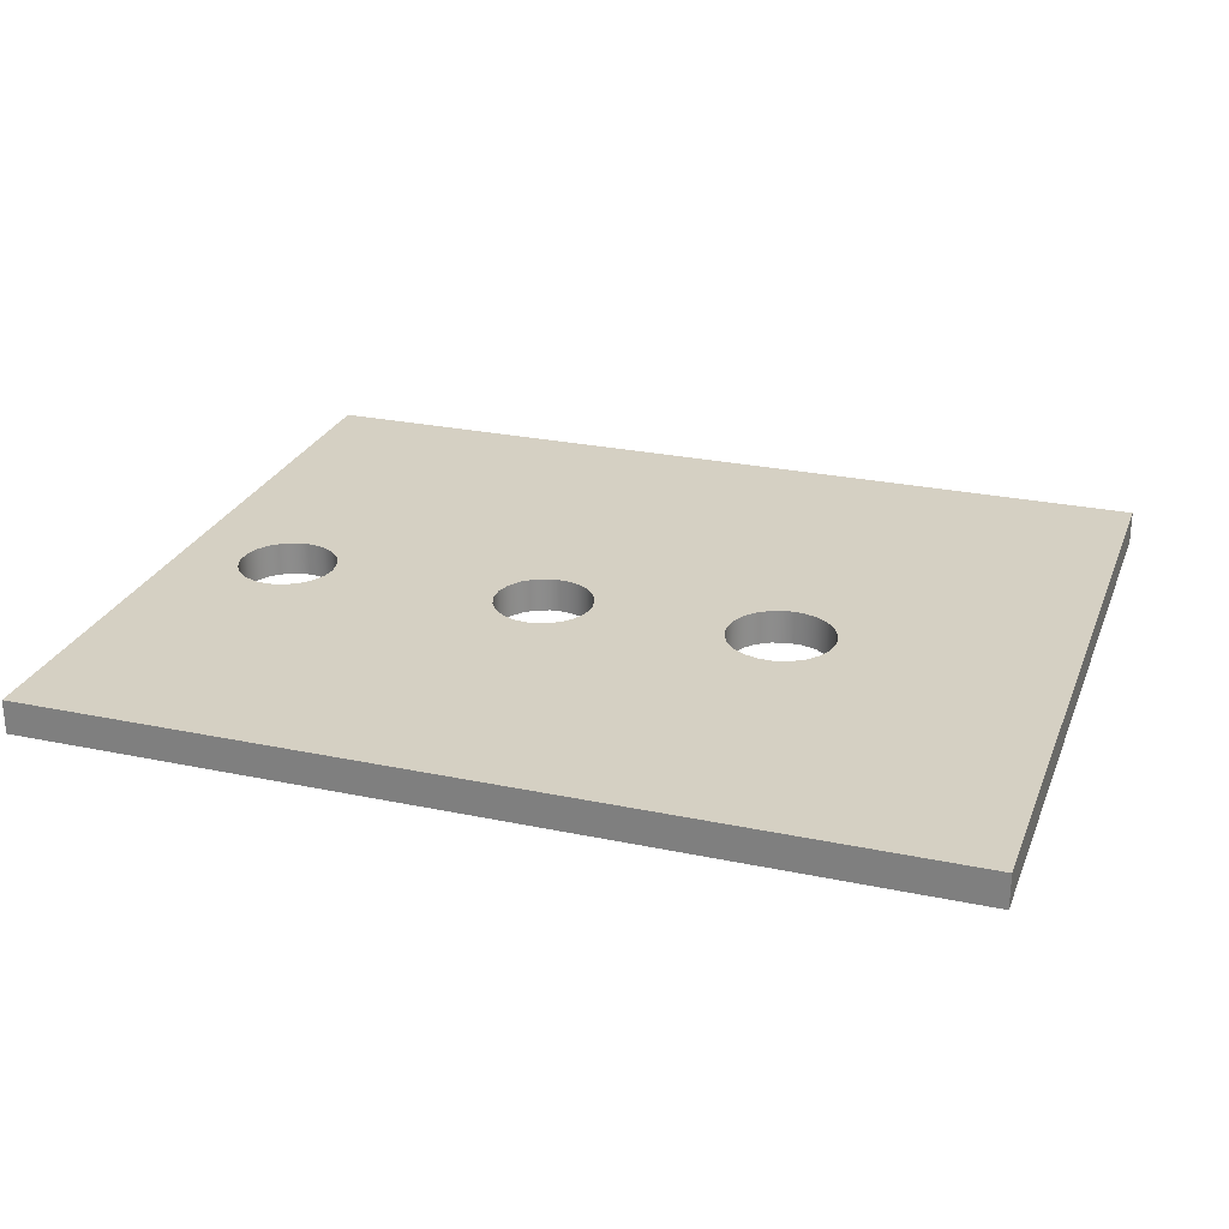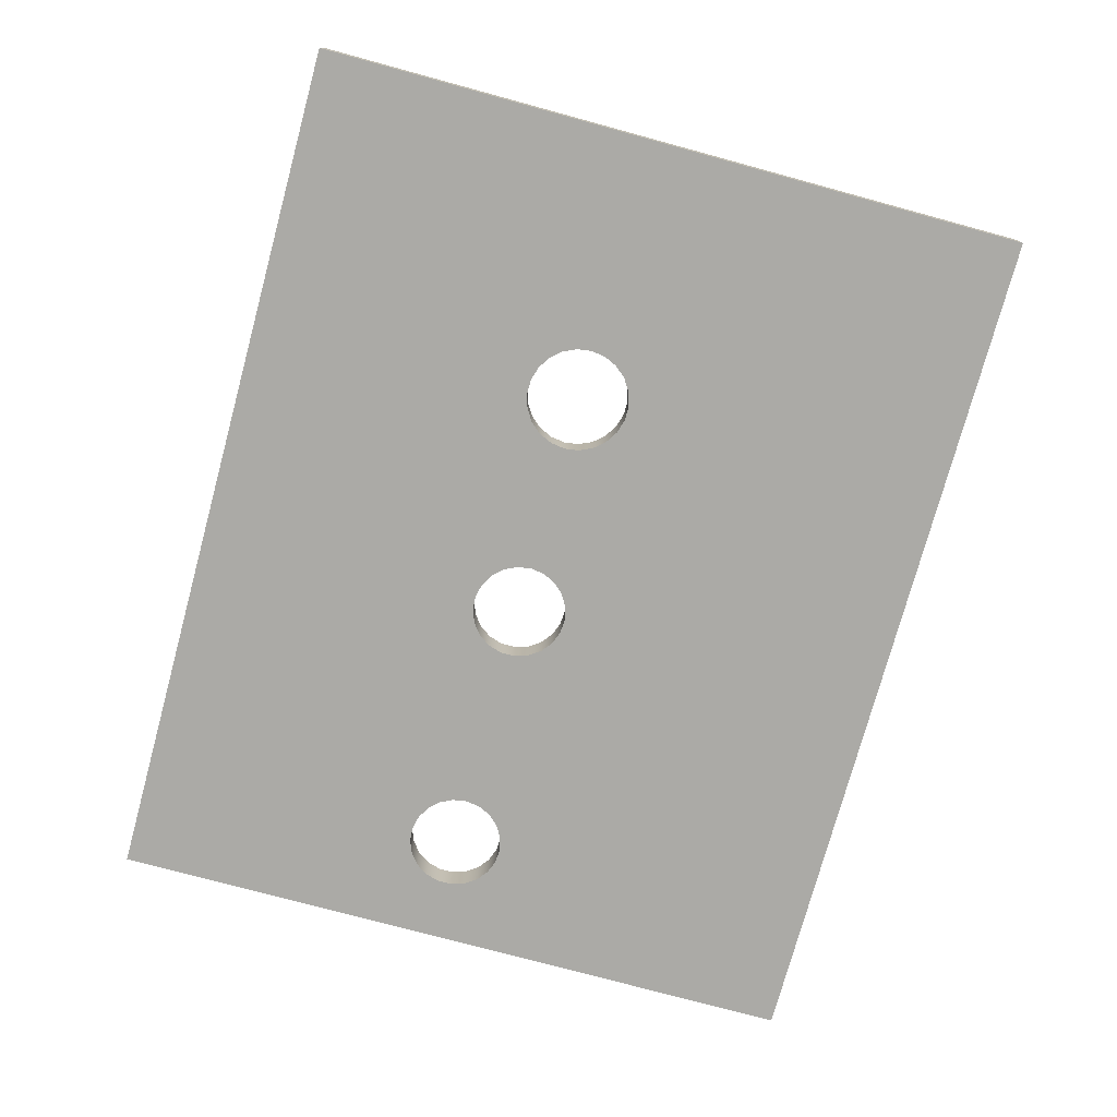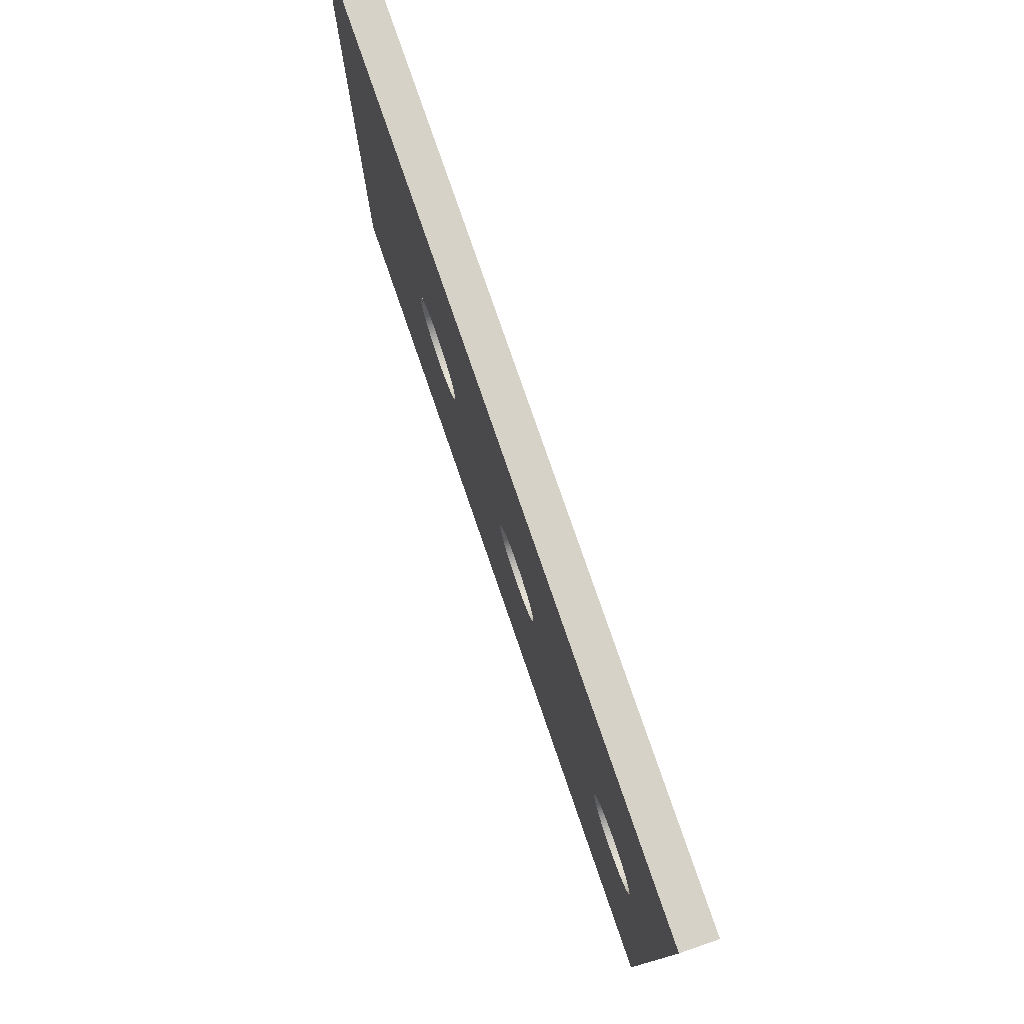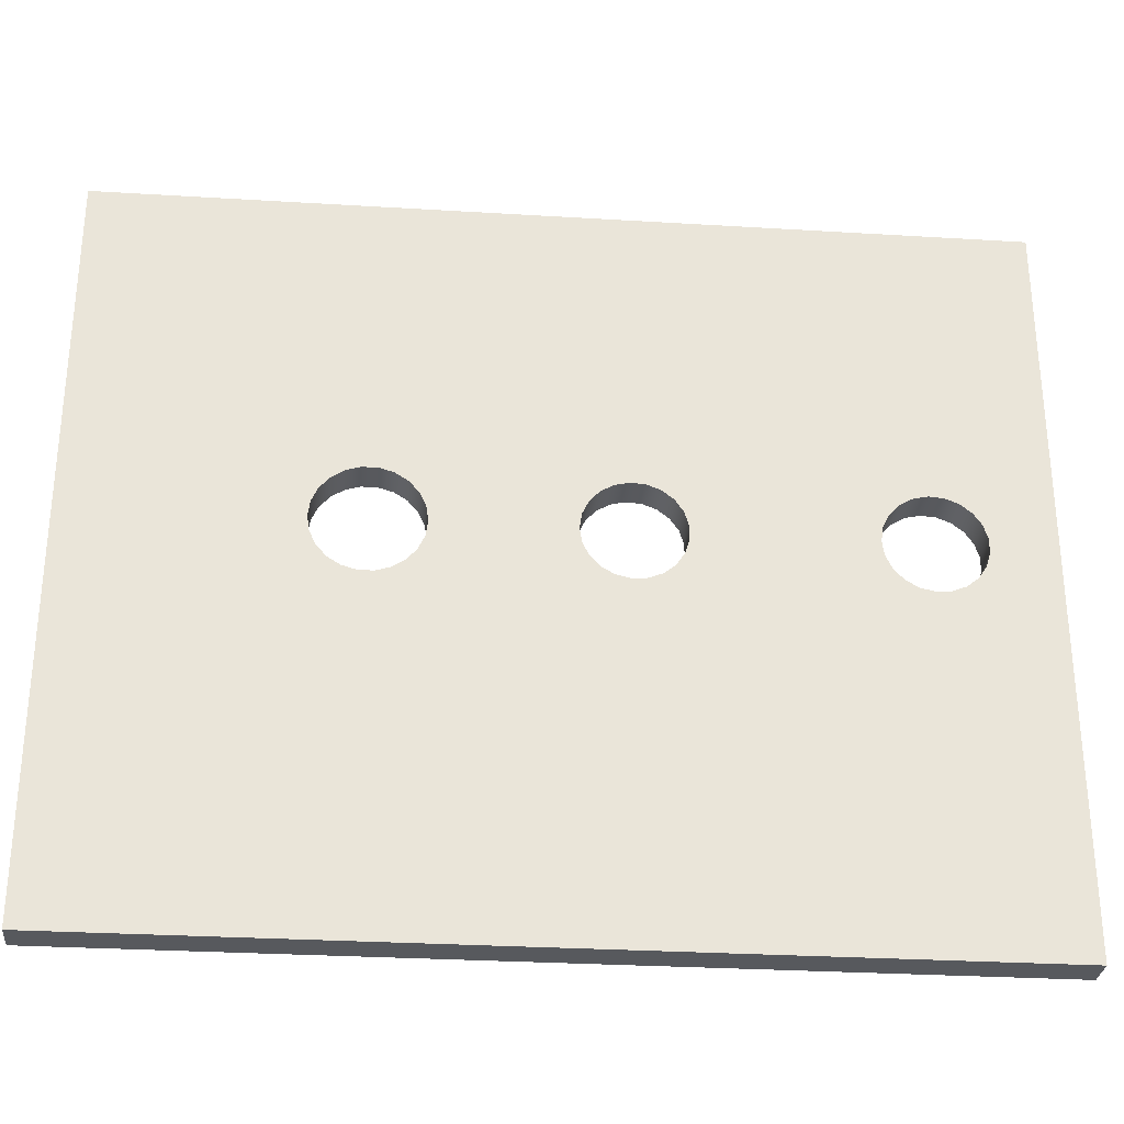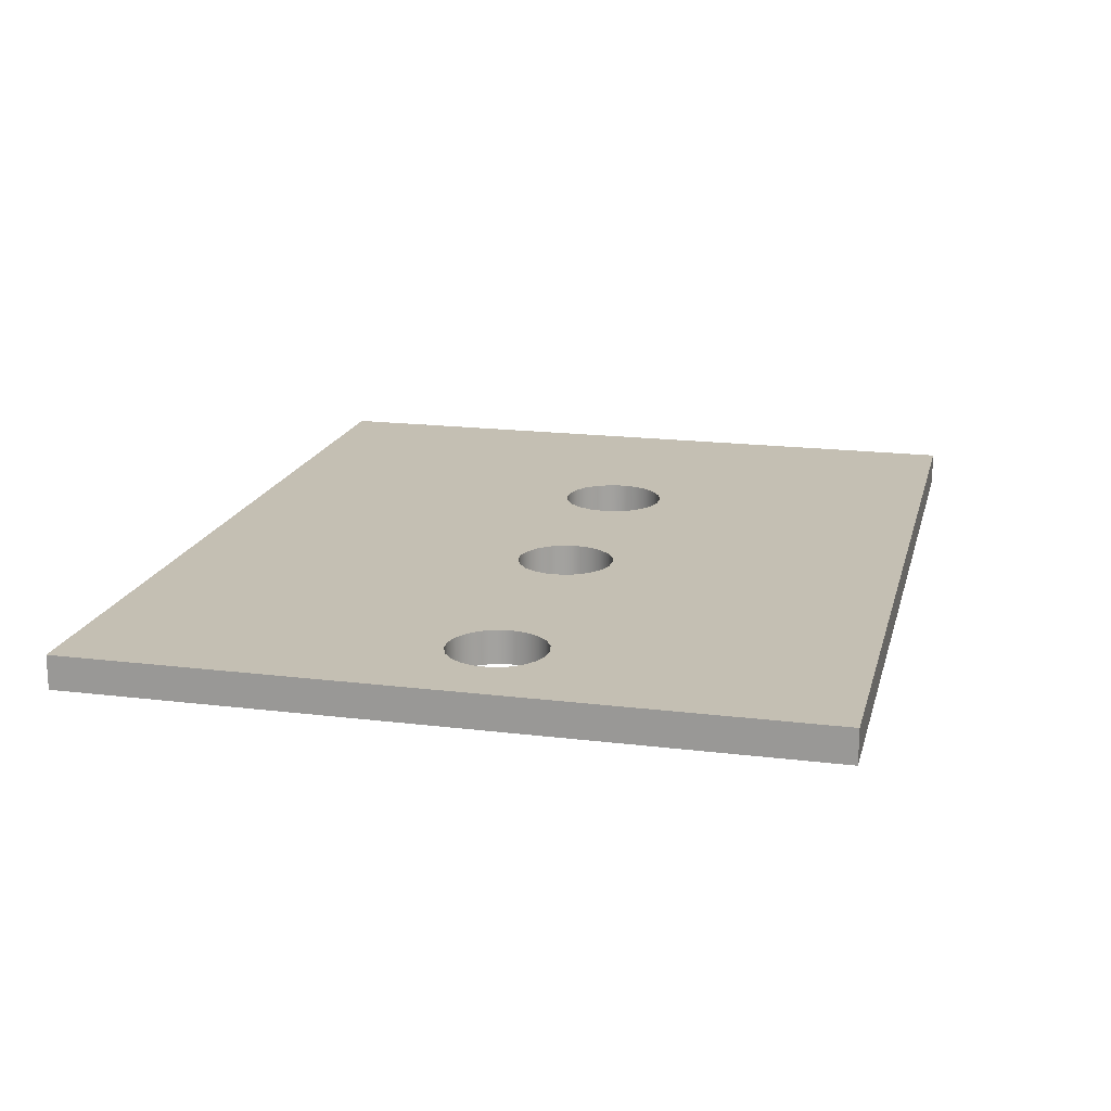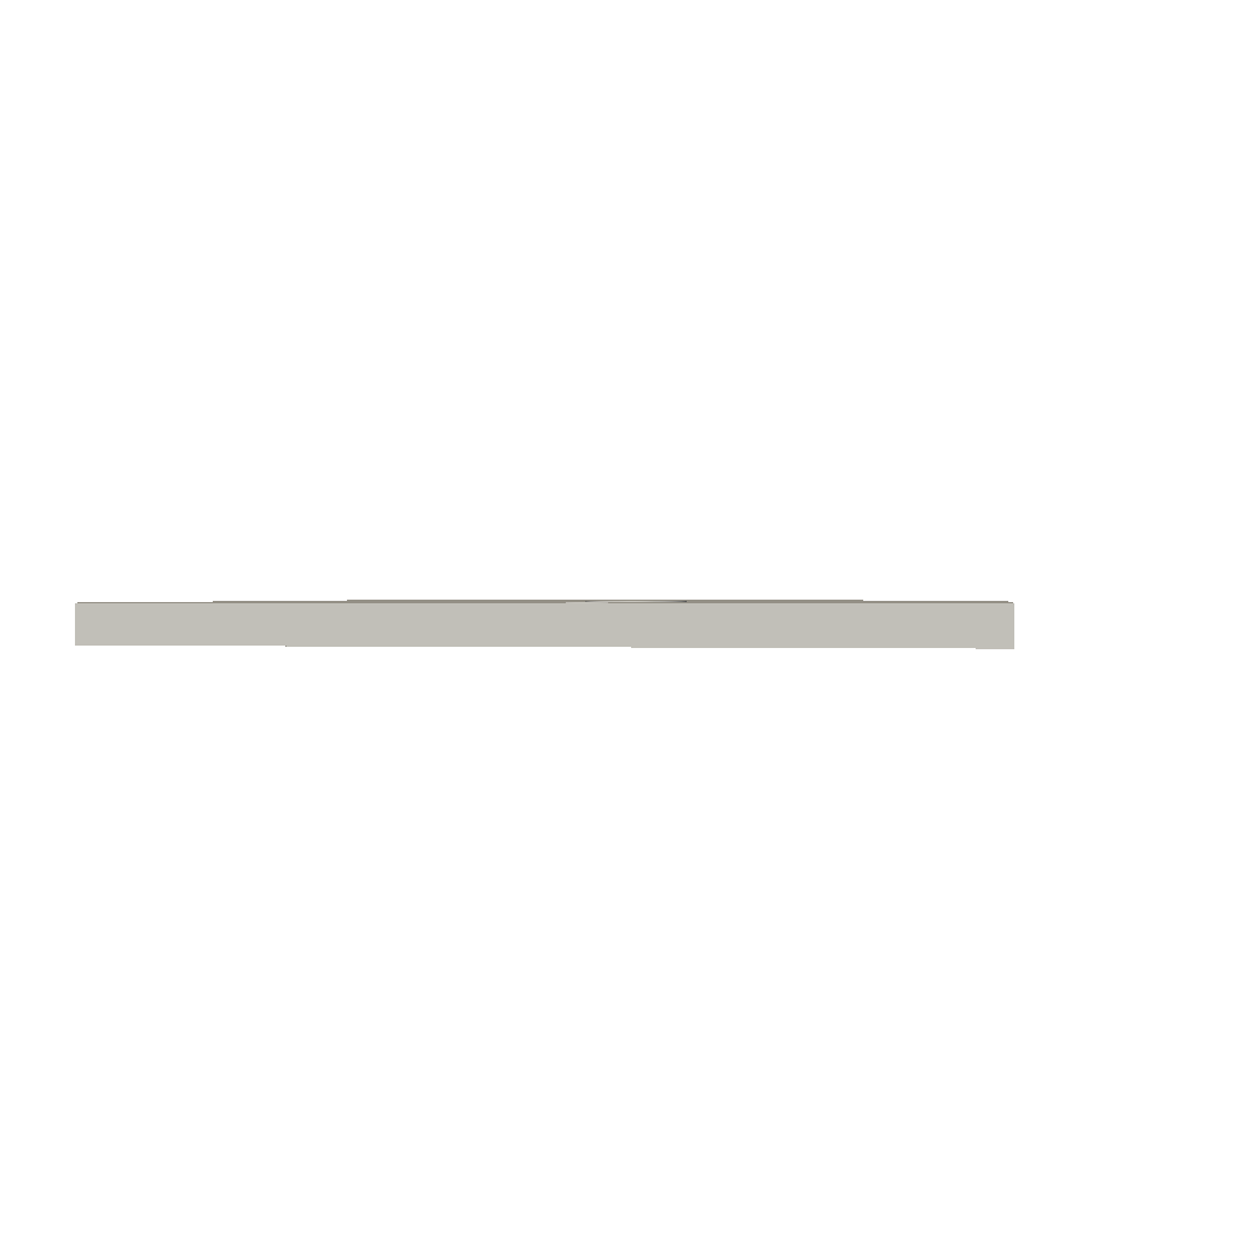
<metadata>
{"format":"obj","ext":"obj","renderer":"f3d","projection":"perspective","resolution":1024,"background":"white","views":[{"elev":26.0,"azim":-161.5,"up":"+Z"},{"elev":-75.8,"azim":-105.2,"up":"+Z"},{"elev":78.0,"azim":71.0,"up":"+Y"},{"elev":-29.7,"azim":-5.1,"up":"+Y"},{"elev":17.8,"azim":103.6,"up":"+Z"},{"elev":0.6,"azim":98.8,"up":"+Z"}]}
</metadata>
<code>
v 5.174 3 0.3
v 5.193 2.872 0.3
v 5.249 2.755 0.3
v 5.337 2.66 0.3
v 5.45 2.595 0.3
v 5.576 2.566 0.3
v 5.705 2.576 0.3
v 5.826 2.623 0.3
v 5.927 2.704 0.3
v 6 2.811 0.3
v 6.038 2.935 0.3
v 6.038 3.065 0.3
v 6 3.189 0.3
v 5.927 3.296 0.3
v 5.826 3.377 0.3
v 5.705 3.424 0.3
v 5.576 3.434 0.3
v 5.45 3.405 0.3
v 5.337 3.34 0.3
v 5.249 3.245 0.3
v 5.193 3.128 0.3
v 5.174 3 8.44e-18
v 5.193 3.128 8.581e-18
v 5.249 3.245 8.753e-18
v 5.337 3.34 8.94e-18
v 5.45 3.405 9.126e-18
v 5.576 3.434 9.294e-18
v 5.705 3.424 9.429e-18
v 5.826 3.377 9.519e-18
v 5.927 3.296 9.556e-18
v 6 3.189 9.538e-18
v 6.038 3.065 9.465e-18
v 6.038 2.935 9.344e-18
v 6 2.811 9.185e-18
v 5.927 2.704 9.004e-18
v 5.826 2.623 8.816e-18
v 5.705 2.576 8.637e-18
v 5.576 2.566 8.484e-18
v 5.45 2.595 8.37e-18
v 5.337 2.66 8.305e-18
v 5.249 2.755 8.296e-18
v 5.193 2.872 8.342e-18
v 5.174 3 0.3
v 5.174 3 8.44e-18
v 9 -0.4801 9.456e-18
v 9 6.02 1.553e-17
v 9 6.02 0.3
v 9 -0.4801 0.3
v 9 6.02 1.553e-17
v 1.1 6.02 6.718e-18
v 1.1 6.02 0.3
v 9 6.02 0.3
v 7.565 3 0.3
v 7.584 2.872 0.3
v 7.641 2.755 0.3
v 7.729 2.66 0.3
v 7.841 2.595 0.3
v 7.968 2.566 0.3
v 8.097 2.576 0.3
v 8.217 2.623 0.3
v 8.319 2.704 0.3
v 8.392 2.811 0.3
v 8.43 2.935 0.3
v 8.43 3.065 0.3
v 8.392 3.189 0.3
v 8.319 3.296 0.3
v 8.217 3.377 0.3
v 8.097 3.424 0.3
v 7.968 3.434 0.3
v 7.841 3.405 0.3
v 7.729 3.34 0.3
v 7.641 3.245 0.3
v 7.584 3.128 0.3
v 7.565 3 1.111e-17
v 7.584 3.128 1.125e-17
v 7.641 3.245 1.142e-17
v 7.729 3.34 1.161e-17
v 7.841 3.405 1.179e-17
v 7.968 3.434 1.196e-17
v 8.097 3.424 1.21e-17
v 8.217 3.377 1.219e-17
v 8.319 3.296 1.222e-17
v 8.392 3.189 1.22e-17
v 8.43 3.065 1.213e-17
v 8.43 2.935 1.201e-17
v 8.392 2.811 1.185e-17
v 8.319 2.704 1.167e-17
v 8.217 2.623 1.148e-17
v 8.097 2.576 1.13e-17
v 7.968 2.566 1.115e-17
v 7.841 2.595 1.104e-17
v 7.729 2.66 1.097e-17
v 7.641 2.755 1.096e-17
v 7.584 2.872 1.101e-17
v 7.565 3 0.3
v 7.565 3 1.111e-17
v 3.056 3 0.3
v 3.075 2.868 0.3
v 3.131 2.747 0.3
v 3.218 2.646 0.3
v 3.33 2.574 0.3
v 3.458 2.536 0.3
v 3.591 2.536 0.3
v 3.719 2.574 0.3
v 3.831 2.646 0.3
v 3.919 2.747 0.3
v 3.974 2.868 0.3
v 3.993 3 0.3
v 3.974 3.132 0.3
v 3.919 3.253 0.3
v 3.831 3.354 0.3
v 3.719 3.426 0.3
v 3.591 3.464 0.3
v 3.458 3.464 0.3
v 3.33 3.426 0.3
v 3.218 3.354 0.3
v 3.131 3.253 0.3
v 3.075 3.132 0.3
v 3.056 3 6.079e-18
v 3.075 3.132 6.224e-18
v 3.131 3.253 6.399e-18
v 3.218 3.354 6.59e-18
v 3.33 3.426 6.783e-18
v 3.458 3.464 6.96e-18
v 3.591 3.464 7.109e-18
v 3.719 3.426 7.216e-18
v 3.831 3.354 7.274e-18
v 3.919 3.253 7.277e-18
v 3.974 3.132 7.226e-18
v 3.993 3 7.124e-18
v 3.974 2.868 6.979e-18
v 3.919 2.747 6.804e-18
v 3.831 2.646 6.613e-18
v 3.719 2.574 6.421e-18
v 3.591 2.536 6.243e-18
v 3.458 2.536 6.094e-18
v 3.33 2.574 5.987e-18
v 3.218 2.646 5.929e-18
v 3.131 2.747 5.926e-18
v 3.075 2.868 5.977e-18
v 3.056 3 0.3
v 3.056 3 6.079e-18
v 1.1 6.02 6.718e-18
v 1.1 -0.4801 6.48e-19
v 1.1 -0.4801 0.3
v 1.1 6.02 0.3
v 7.565 3 0.3
v 7.584 3.128 0.3
v 7.641 3.245 0.3
v 7.729 3.34 0.3
v 7.841 3.405 0.3
v 7.968 3.434 0.3
v 8.097 3.424 0.3
v 8.217 3.377 0.3
v 8.319 3.296 0.3
v 8.392 3.189 0.3
v 8.43 3.065 0.3
v 8.43 2.935 0.3
v 8.392 2.811 0.3
v 8.319 2.704 0.3
v 8.217 2.623 0.3
v 8.097 2.576 0.3
v 7.968 2.566 0.3
v 7.841 2.595 0.3
v 7.729 2.66 0.3
v 7.641 2.755 0.3
v 7.584 2.872 0.3
v 5.174 3 0.3
v 5.193 3.128 0.3
v 5.249 3.245 0.3
v 5.337 3.34 0.3
v 5.45 3.405 0.3
v 5.576 3.434 0.3
v 5.705 3.424 0.3
v 5.826 3.377 0.3
v 5.927 3.296 0.3
v 6 3.189 0.3
v 6.038 3.065 0.3
v 6.038 2.935 0.3
v 6 2.811 0.3
v 5.927 2.704 0.3
v 5.826 2.623 0.3
v 5.705 2.576 0.3
v 5.576 2.566 0.3
v 5.45 2.595 0.3
v 5.337 2.66 0.3
v 5.249 2.755 0.3
v 5.193 2.872 0.3
v 3.056 3 0.3
v 3.075 3.132 0.3
v 3.131 3.253 0.3
v 3.218 3.354 0.3
v 3.33 3.426 0.3
v 3.458 3.464 0.3
v 3.591 3.464 0.3
v 3.719 3.426 0.3
v 3.831 3.354 0.3
v 3.919 3.253 0.3
v 3.974 3.132 0.3
v 3.993 3 0.3
v 3.974 2.868 0.3
v 3.919 2.747 0.3
v 3.831 2.646 0.3
v 3.719 2.574 0.3
v 3.591 2.536 0.3
v 3.458 2.536 0.3
v 3.33 2.574 0.3
v 3.218 2.646 0.3
v 3.131 2.747 0.3
v 3.075 2.868 0.3
v 9 6.02 0.3
v 1.1 6.02 0.3
v 1.1 -0.4801 0.3
v 9 -0.4801 0.3
v 1.1 -0.4801 6.48e-19
v 9 -0.4801 9.456e-18
v 9 -0.4801 0.3
v 1.1 -0.4801 0.3
v 7.565 3 1.111e-17
v 7.584 2.872 1.101e-17
v 7.641 2.755 1.096e-17
v 7.729 2.66 1.097e-17
v 7.841 2.595 1.104e-17
v 7.968 2.566 1.115e-17
v 8.097 2.576 1.13e-17
v 8.217 2.623 1.148e-17
v 8.319 2.704 1.167e-17
v 8.392 2.811 1.185e-17
v 8.43 2.935 1.201e-17
v 8.43 3.065 1.213e-17
v 8.392 3.189 1.22e-17
v 8.319 3.296 1.222e-17
v 8.217 3.377 1.219e-17
v 8.097 3.424 1.21e-17
v 7.968 3.434 1.196e-17
v 7.841 3.405 1.179e-17
v 7.729 3.34 1.161e-17
v 7.641 3.245 1.142e-17
v 7.584 3.128 1.125e-17
v 5.174 3 8.44e-18
v 5.193 2.872 8.342e-18
v 5.249 2.755 8.296e-18
v 5.337 2.66 8.305e-18
v 5.45 2.595 8.37e-18
v 5.576 2.566 8.484e-18
v 5.705 2.576 8.637e-18
v 5.826 2.623 8.816e-18
v 5.927 2.704 9.004e-18
v 6 2.811 9.185e-18
v 6.038 2.935 9.344e-18
v 6.038 3.065 9.465e-18
v 6 3.189 9.538e-18
v 5.927 3.296 9.556e-18
v 5.826 3.377 9.519e-18
v 5.705 3.424 9.429e-18
v 5.576 3.434 9.294e-18
v 5.45 3.405 9.126e-18
v 5.337 3.34 8.94e-18
v 5.249 3.245 8.753e-18
v 5.193 3.128 8.581e-18
v 3.056 3 6.079e-18
v 3.075 2.868 5.977e-18
v 3.131 2.747 5.926e-18
v 3.218 2.646 5.929e-18
v 3.33 2.574 5.987e-18
v 3.458 2.536 6.094e-18
v 3.591 2.536 6.243e-18
v 3.719 2.574 6.421e-18
v 3.831 2.646 6.613e-18
v 3.919 2.747 6.804e-18
v 3.974 2.868 6.979e-18
v 3.993 3 7.124e-18
v 3.974 3.132 7.226e-18
v 3.919 3.253 7.277e-18
v 3.831 3.354 7.274e-18
v 3.719 3.426 7.216e-18
v 3.591 3.464 7.109e-18
v 3.458 3.464 6.96e-18
v 3.33 3.426 6.783e-18
v 3.218 3.354 6.59e-18
v 3.131 3.253 6.399e-18
v 3.075 3.132 6.224e-18
v 1.1 6.02 6.718e-18
v 9 6.02 1.553e-17
v 9 -0.4801 9.456e-18
v 1.1 -0.4801 6.48e-19
f 2 42 1
f 1 42 44
f 43 22 21
f 21 22 23
f 21 23 20
f 20 23 24
f 20 24 19
f 19 24 25
f 19 25 18
f 18 25 26
f 18 26 17
f 17 26 27
f 17 27 16
f 16 27 28
f 16 28 15
f 15 28 29
f 15 29 14
f 14 29 30
f 14 30 13
f 13 30 31
f 13 31 12
f 12 31 32
f 12 32 11
f 11 32 33
f 11 33 10
f 10 33 34
f 10 34 9
f 9 34 35
f 9 35 8
f 8 35 36
f 8 36 7
f 7 36 37
f 7 37 6
f 6 37 38
f 6 38 5
f 5 38 39
f 5 39 4
f 4 39 40
f 4 40 3
f 3 40 41
f 3 41 2
f 2 41 42
f 45 46 48
f 48 46 47
f 49 50 52
f 52 50 51
f 54 94 53
f 53 94 96
f 95 74 73
f 73 74 75
f 73 75 72
f 72 75 76
f 72 76 71
f 71 76 77
f 71 77 70
f 70 77 78
f 70 78 69
f 69 78 79
f 69 79 68
f 68 79 80
f 68 80 67
f 67 80 81
f 67 81 66
f 66 81 82
f 66 82 65
f 65 82 83
f 65 83 64
f 64 83 84
f 64 84 63
f 63 84 85
f 63 85 62
f 62 85 86
f 62 86 61
f 61 86 87
f 61 87 60
f 60 87 88
f 60 88 59
f 59 88 89
f 59 89 58
f 58 89 90
f 58 90 57
f 57 90 91
f 57 91 56
f 56 91 92
f 56 92 55
f 55 92 93
f 55 93 54
f 54 93 94
f 98 140 97
f 97 140 142
f 141 119 118
f 118 119 120
f 118 120 117
f 117 120 121
f 117 121 116
f 116 121 122
f 116 122 115
f 115 122 123
f 115 123 114
f 114 123 124
f 114 124 113
f 113 124 125
f 113 125 112
f 112 125 126
f 112 126 111
f 111 126 127
f 111 127 110
f 110 127 128
f 110 128 109
f 109 128 129
f 109 129 108
f 108 129 130
f 108 130 107
f 107 130 131
f 107 131 106
f 106 131 132
f 106 132 105
f 105 132 133
f 105 133 104
f 104 133 134
f 104 134 103
f 103 134 135
f 103 135 102
f 102 135 136
f 102 136 101
f 101 136 137
f 101 137 100
f 100 137 138
f 100 138 99
f 99 138 139
f 99 139 98
f 98 139 140
f 143 144 146
f 146 144 145
f 148 178 147
f 147 178 179
f 147 179 167
f 167 179 180
f 167 180 166
f 166 180 181
f 166 181 165
f 165 181 182
f 165 182 164
f 164 182 183
f 164 183 214
f 214 183 184
f 214 184 213
f 213 184 205
f 213 205 206
f 178 148 177
f 177 148 149
f 177 149 176
f 176 149 150
f 176 150 175
f 175 150 151
f 175 151 174
f 174 151 211
f 174 211 173
f 173 211 212
f 173 212 195
f 195 212 194
f 194 212 193
f 193 212 192
f 192 212 191
f 191 212 190
f 190 212 189
f 189 212 213
f 189 213 210
f 210 213 209
f 209 213 208
f 208 213 207
f 207 213 206
f 151 152 211
f 211 152 153
f 211 153 154
f 154 155 211
f 211 155 156
f 211 156 157
f 157 158 211
f 211 158 214
f 214 158 159
f 214 159 160
f 160 161 214
f 214 161 162
f 214 162 163
f 163 164 214
f 169 199 168
f 168 199 200
f 168 200 201
f 199 169 198
f 198 169 170
f 198 170 197
f 197 170 171
f 197 171 196
f 196 171 172
f 196 172 195
f 195 172 173
f 184 185 205
f 205 185 204
f 204 185 186
f 204 186 203
f 203 186 187
f 203 187 202
f 202 187 188
f 202 188 201
f 201 188 168
f 215 216 218
f 218 216 217
f 220 250 219
f 219 250 251
f 219 251 239
f 239 251 252
f 239 252 238
f 238 252 253
f 238 253 237
f 237 253 254
f 237 254 236
f 236 254 255
f 236 255 284
f 284 255 256
f 284 256 283
f 283 256 277
f 283 277 278
f 250 220 249
f 249 220 221
f 249 221 248
f 248 221 222
f 248 222 247
f 247 222 223
f 247 223 246
f 246 223 285
f 246 285 245
f 245 285 286
f 245 286 267
f 267 286 266
f 266 286 265
f 265 286 264
f 264 286 263
f 263 286 262
f 262 286 261
f 261 286 283
f 261 283 282
f 282 283 281
f 281 283 280
f 280 283 279
f 279 283 278
f 223 224 285
f 285 224 225
f 285 225 226
f 226 227 285
f 285 227 228
f 285 228 229
f 285 229 284
f 284 229 230
f 284 230 231
f 231 232 284
f 284 232 233
f 284 233 234
f 234 235 284
f 284 235 236
f 241 271 240
f 240 271 272
f 240 272 273
f 271 241 270
f 270 241 242
f 270 242 269
f 269 242 243
f 269 243 268
f 268 243 244
f 268 244 267
f 267 244 245
f 256 257 277
f 277 257 276
f 276 257 258
f 276 258 275
f 275 258 259
f 275 259 274
f 274 259 260
f 274 260 273
f 273 260 240

</code>
